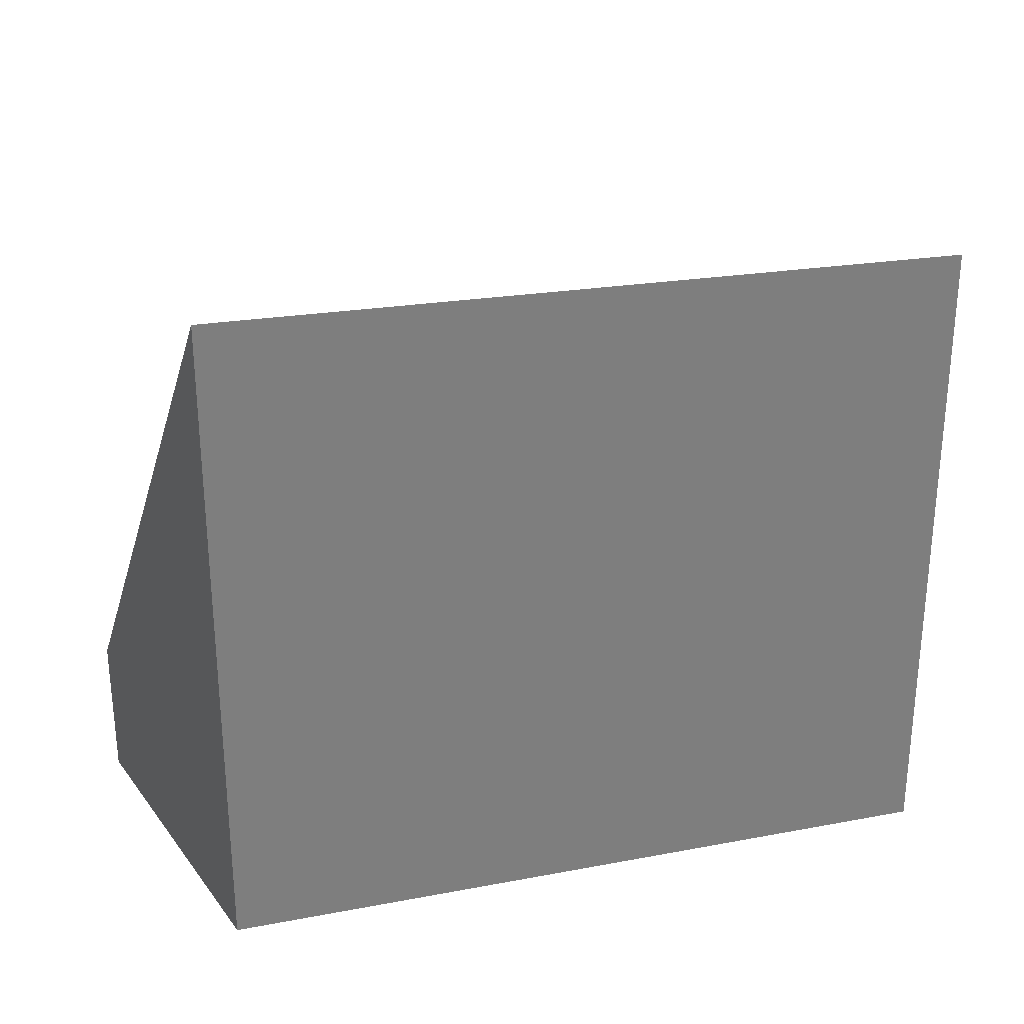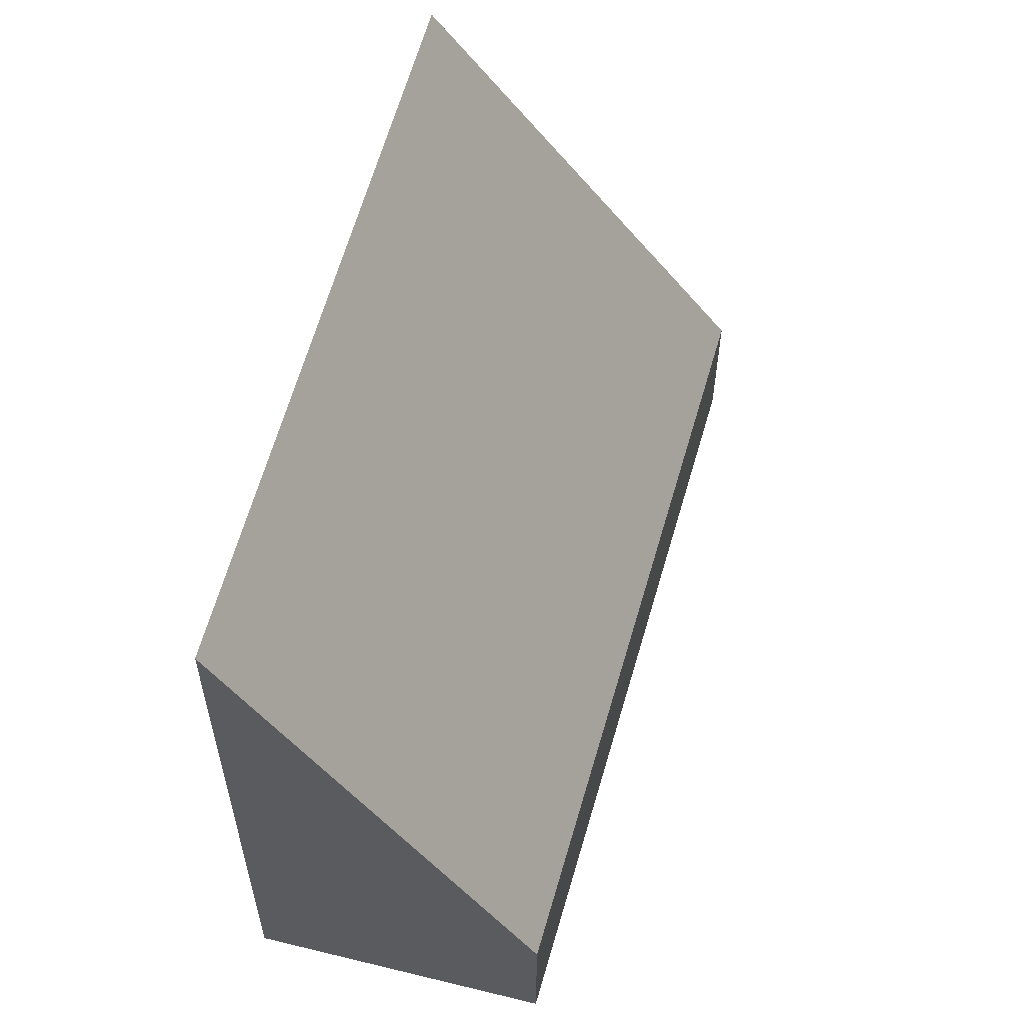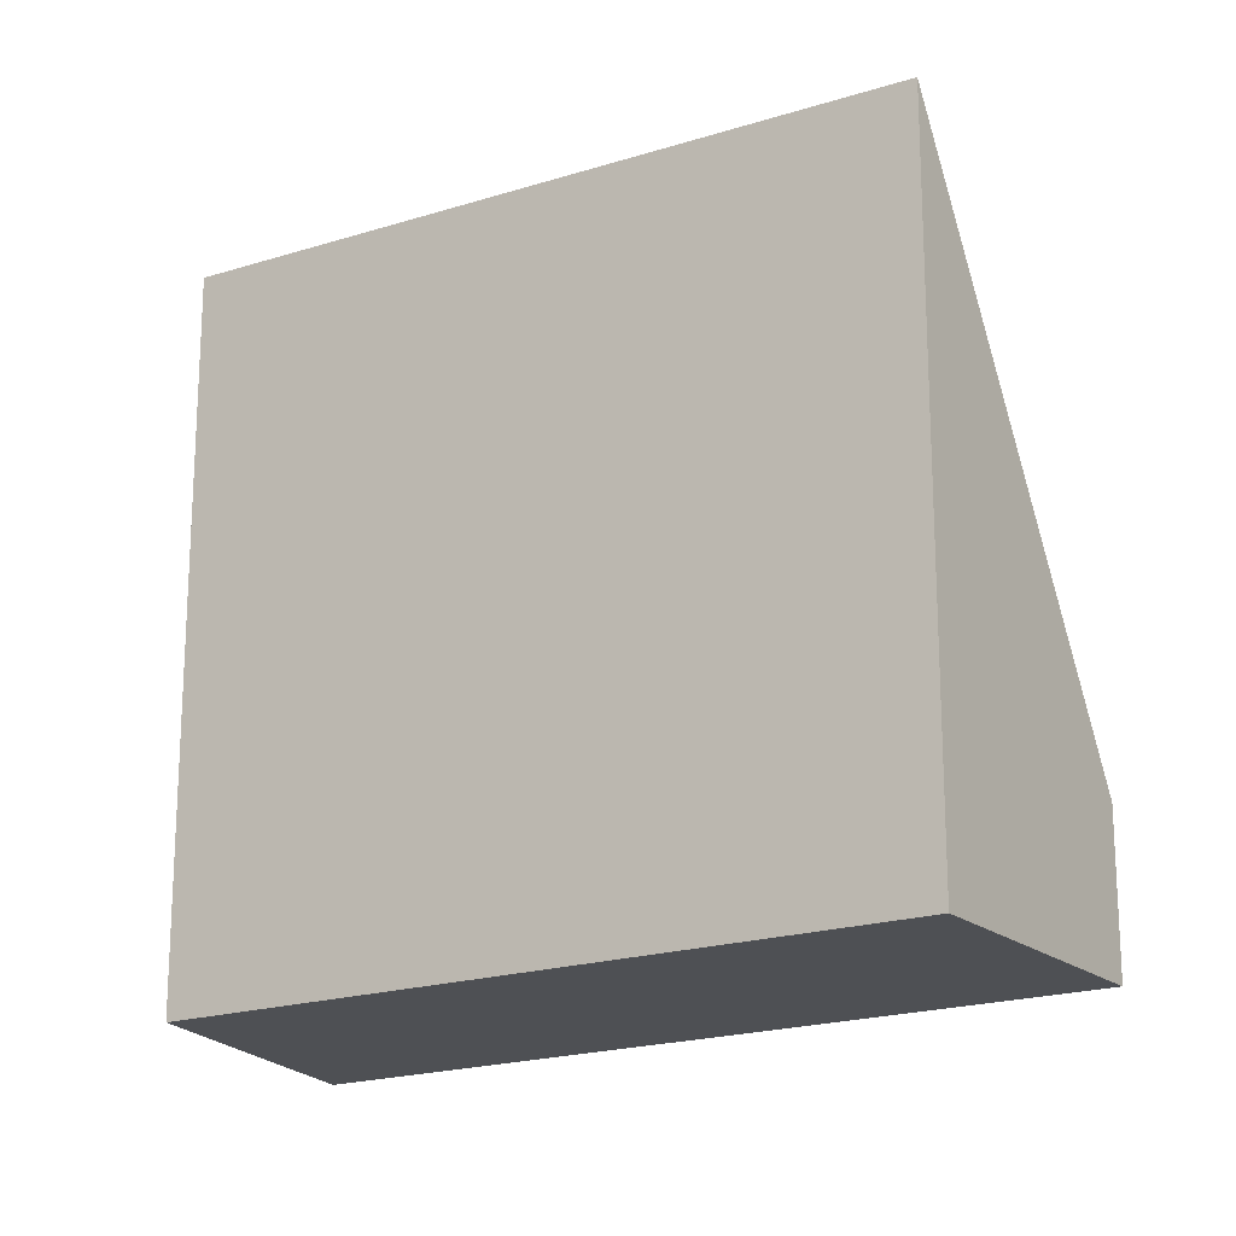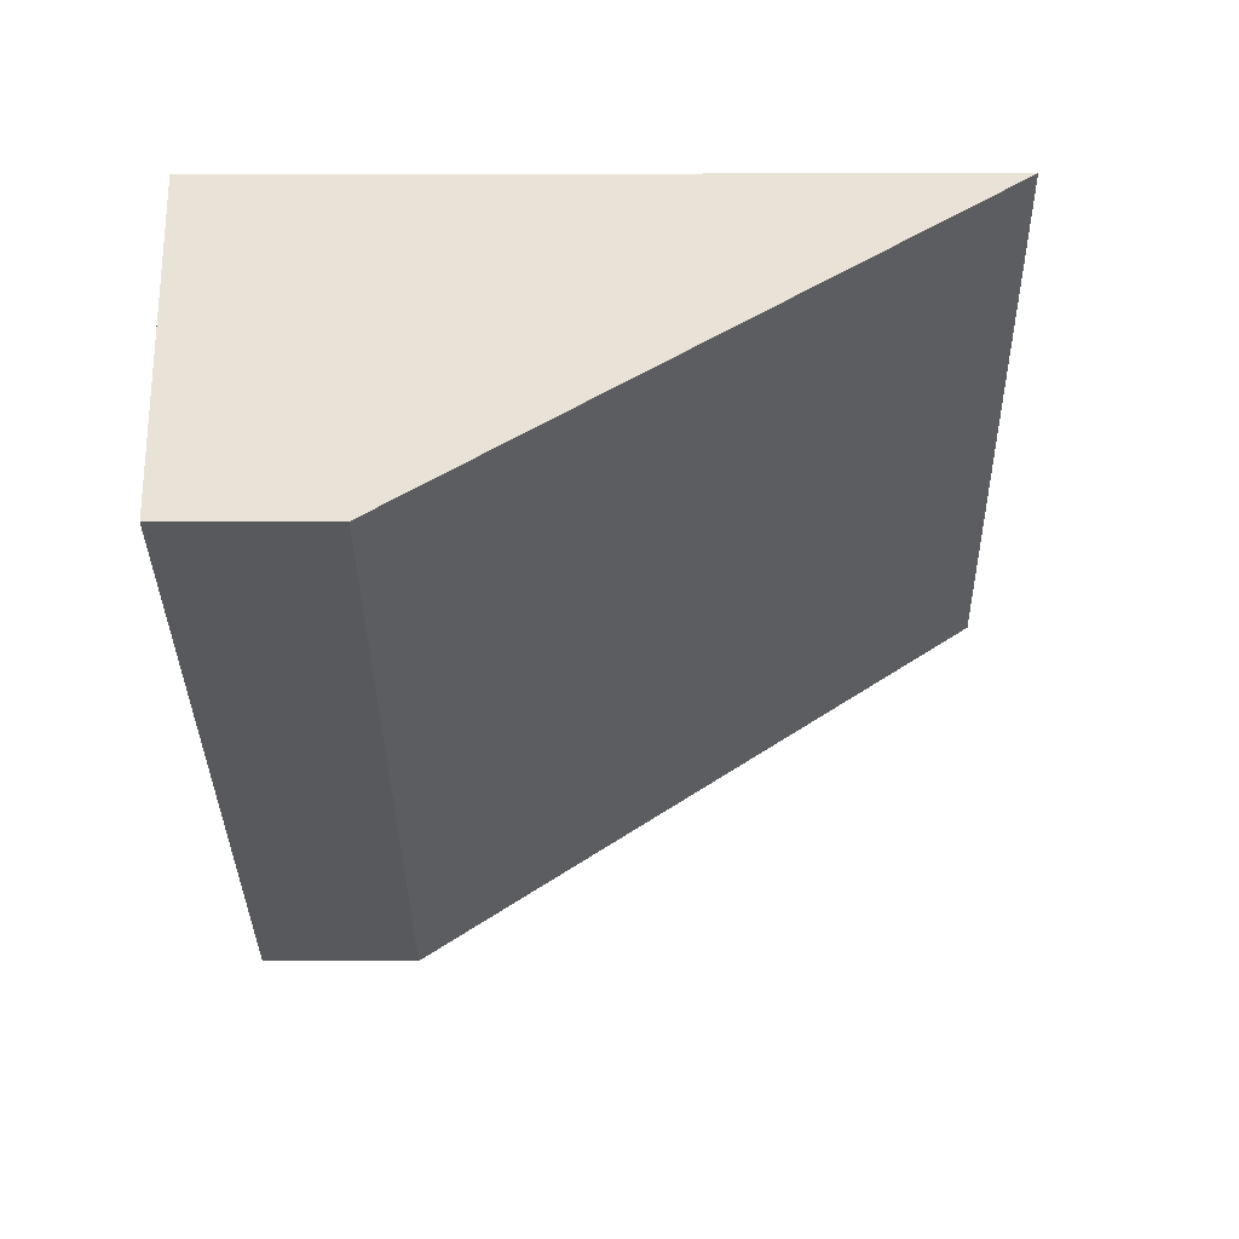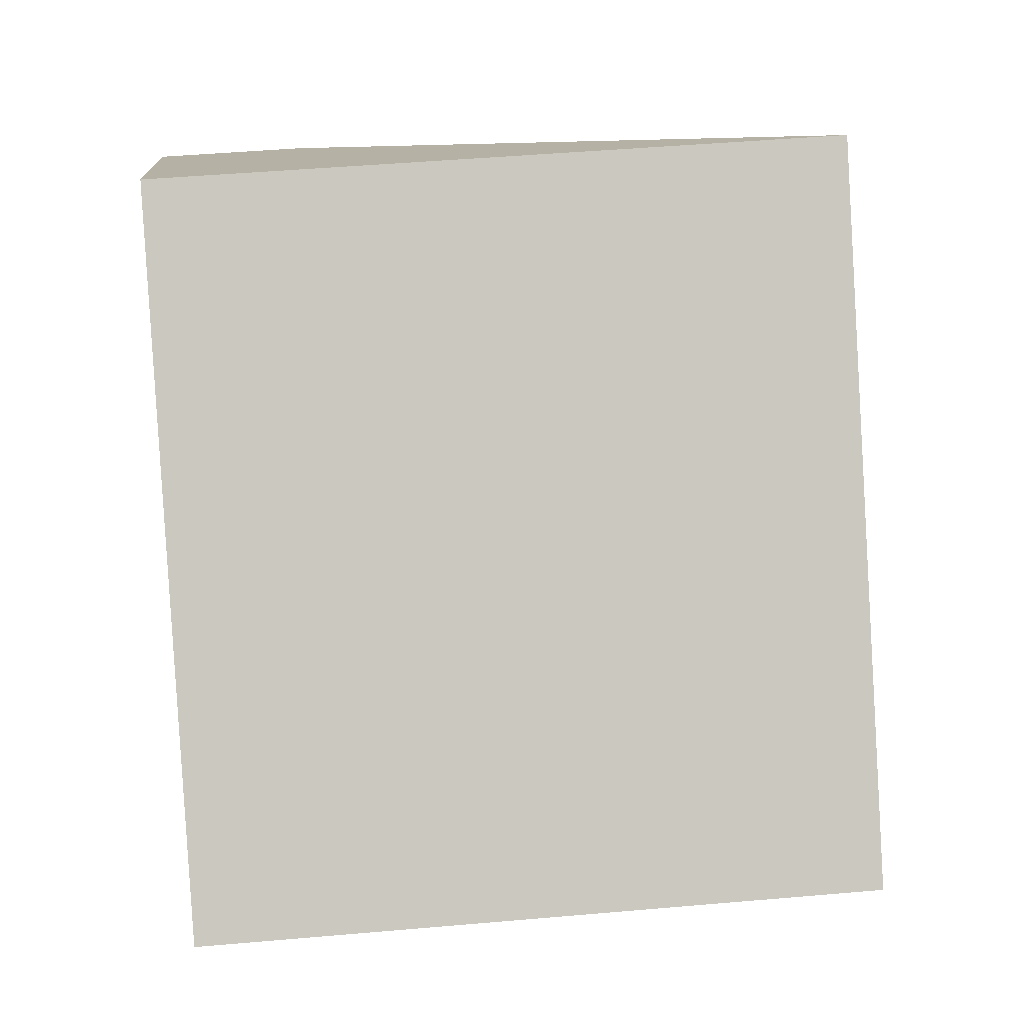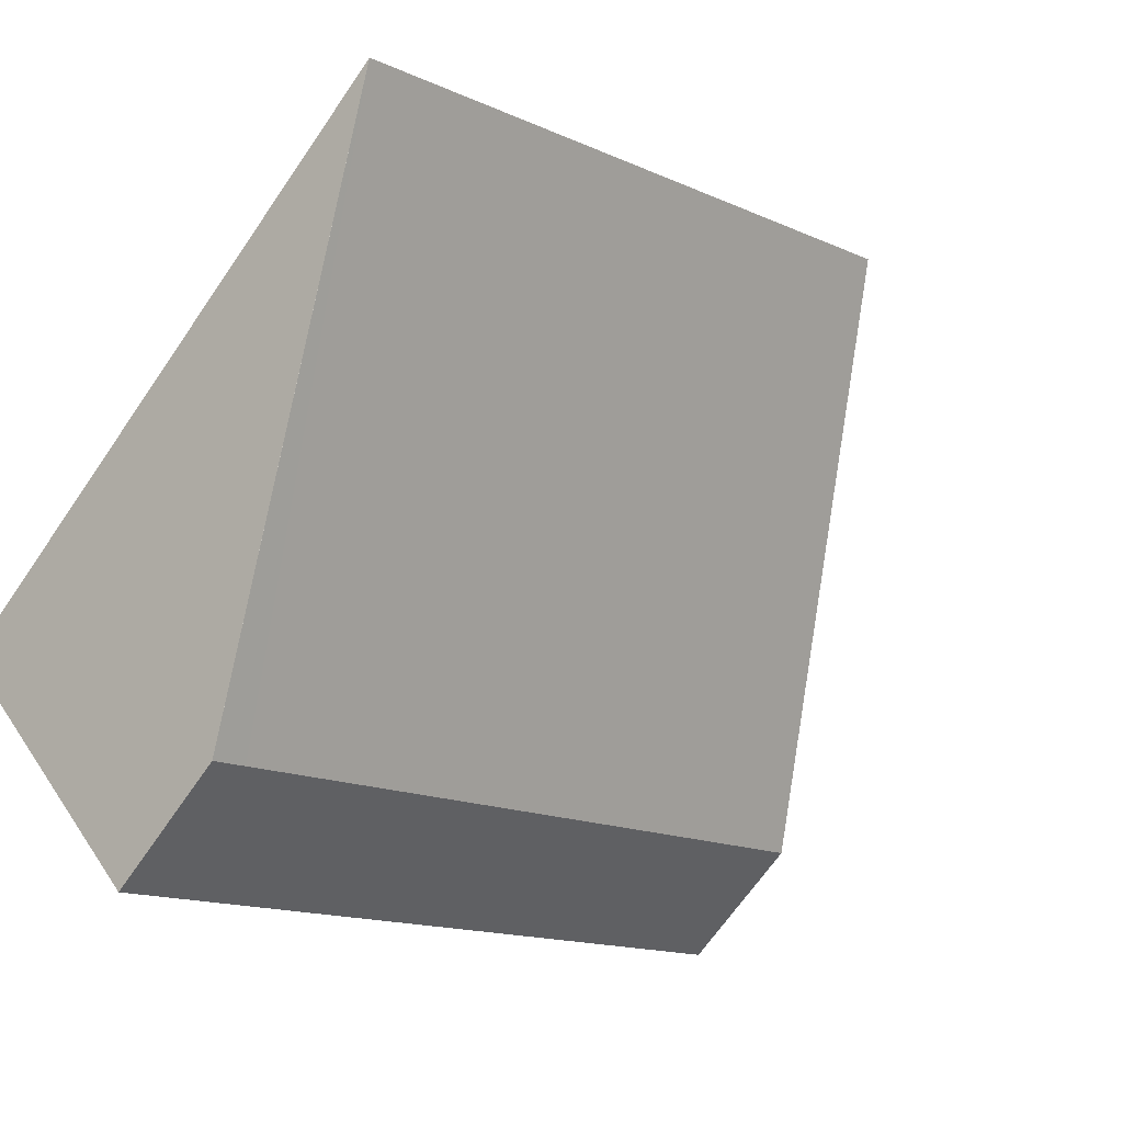
<metadata>
{"format":"obj","ext":"obj","renderer":"f3d","projection":"perspective","resolution":1024,"background":"white","views":[{"elev":30.7,"azim":24.1,"up":"+Y"},{"elev":59.2,"azim":144.6,"up":"+Y"},{"elev":-18.8,"azim":73.2,"up":"+Y"},{"elev":-68.0,"azim":90.1,"up":"+Z"},{"elev":48.8,"azim":84.5,"up":"+Z"},{"elev":-67.9,"azim":145.4,"up":"+Z"}]}
</metadata>
<code>
v  3.522 9.133 2.604
v  8.025 1.995 -6.396
v  0 1.995 1.222e-16
v  11.05 8.837 -3.622
v  8.417 1.995 -6.709
v  9.811 5.614 -5.076
v  8.417 4.108e-16 -6.709
v  8.025 3.916e-16 -6.396
v  0 0 0
v  3.522 -1.594e-16 2.604
v  11.05 2.218e-16 -3.622
v  9.811 3.108e-16 -5.076
g defaultobject
f 1 2 3
f 2 1 4
f 2 4 5
f 5 4 6
f 7 2 5
f 2 7 3
f 3 7 8
f 3 8 9
f 3 10 1
f 10 3 9
f 10 4 1
f 4 10 11
f 11 6 4
f 6 11 5
f 5 11 7
f 7 11 12
f 8 10 9
f 10 8 7
f 10 7 12
f 10 12 11

</code>
